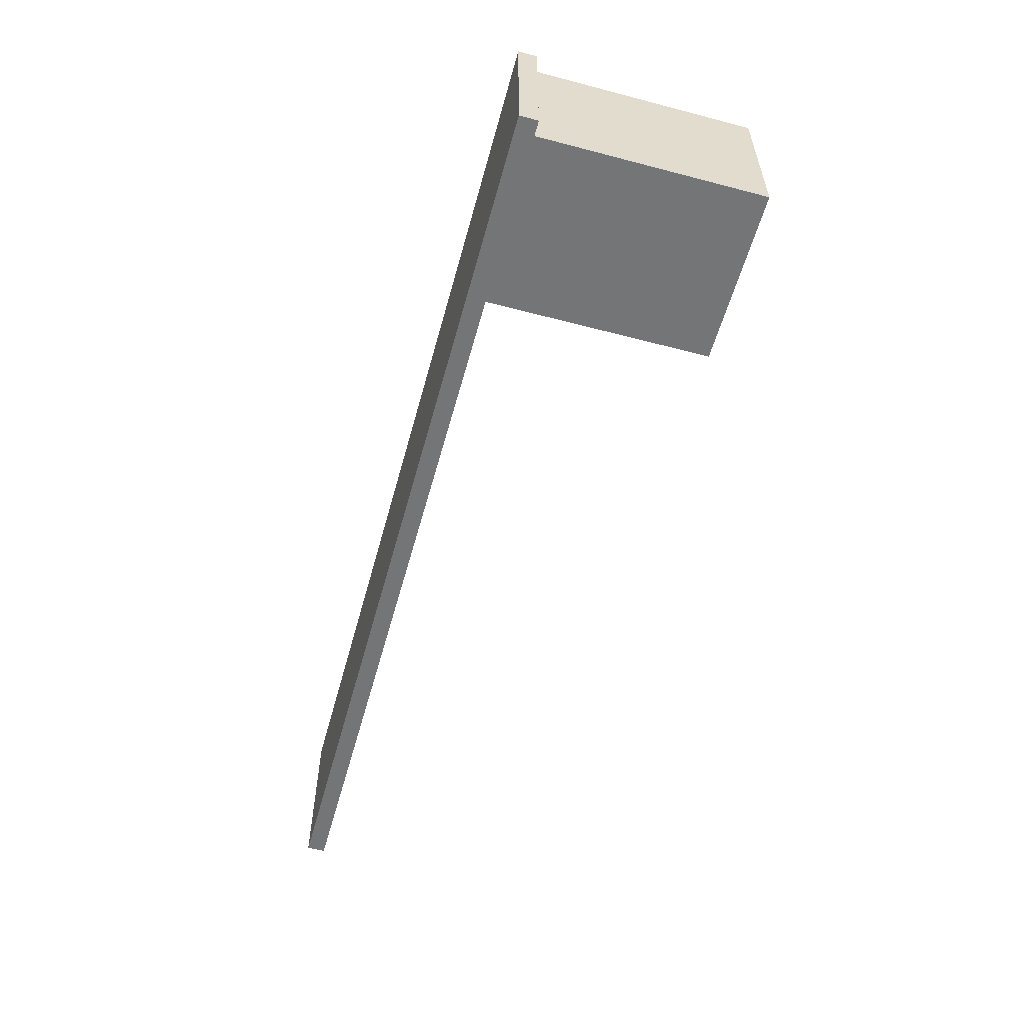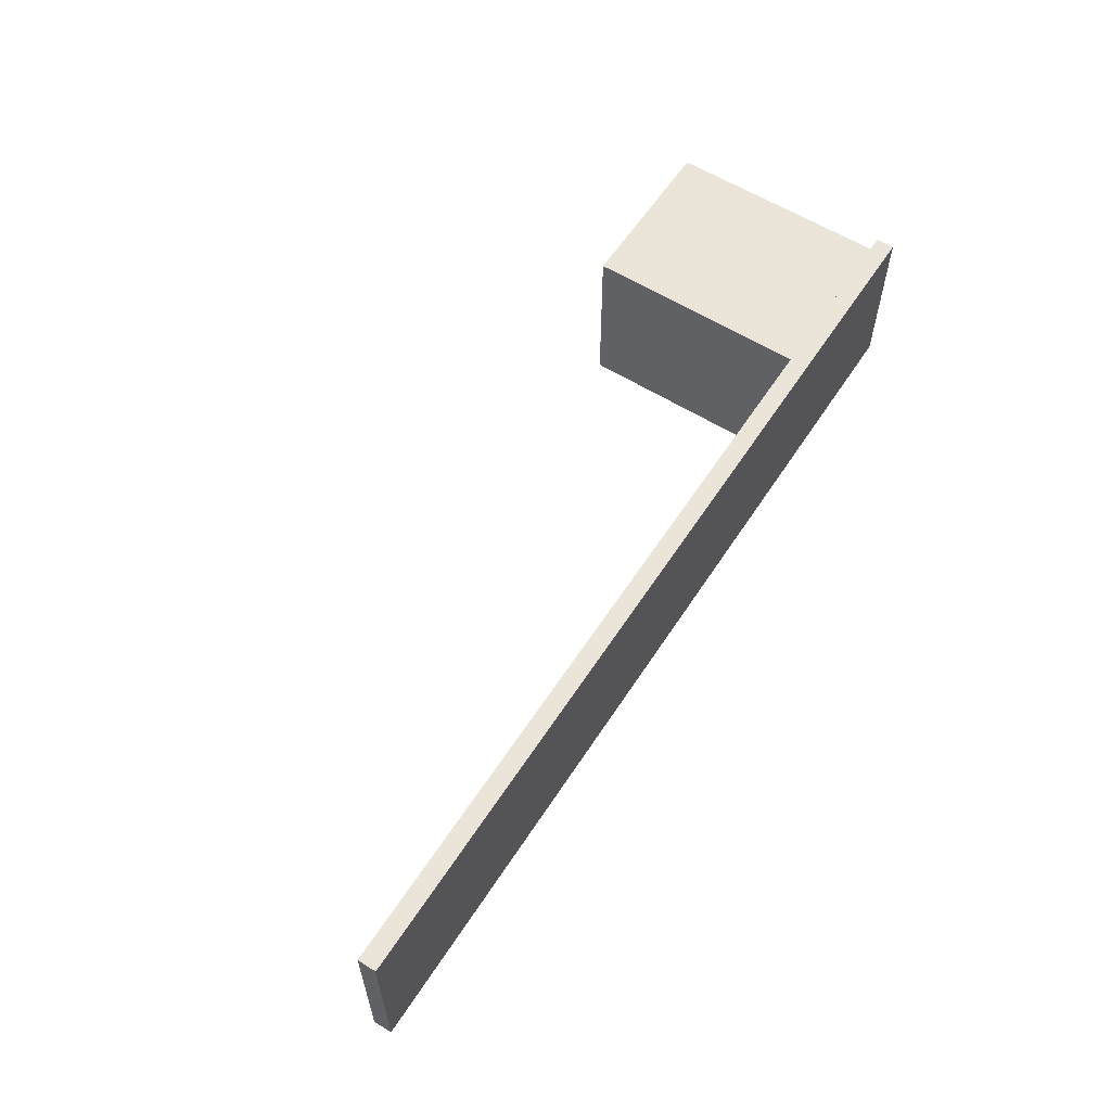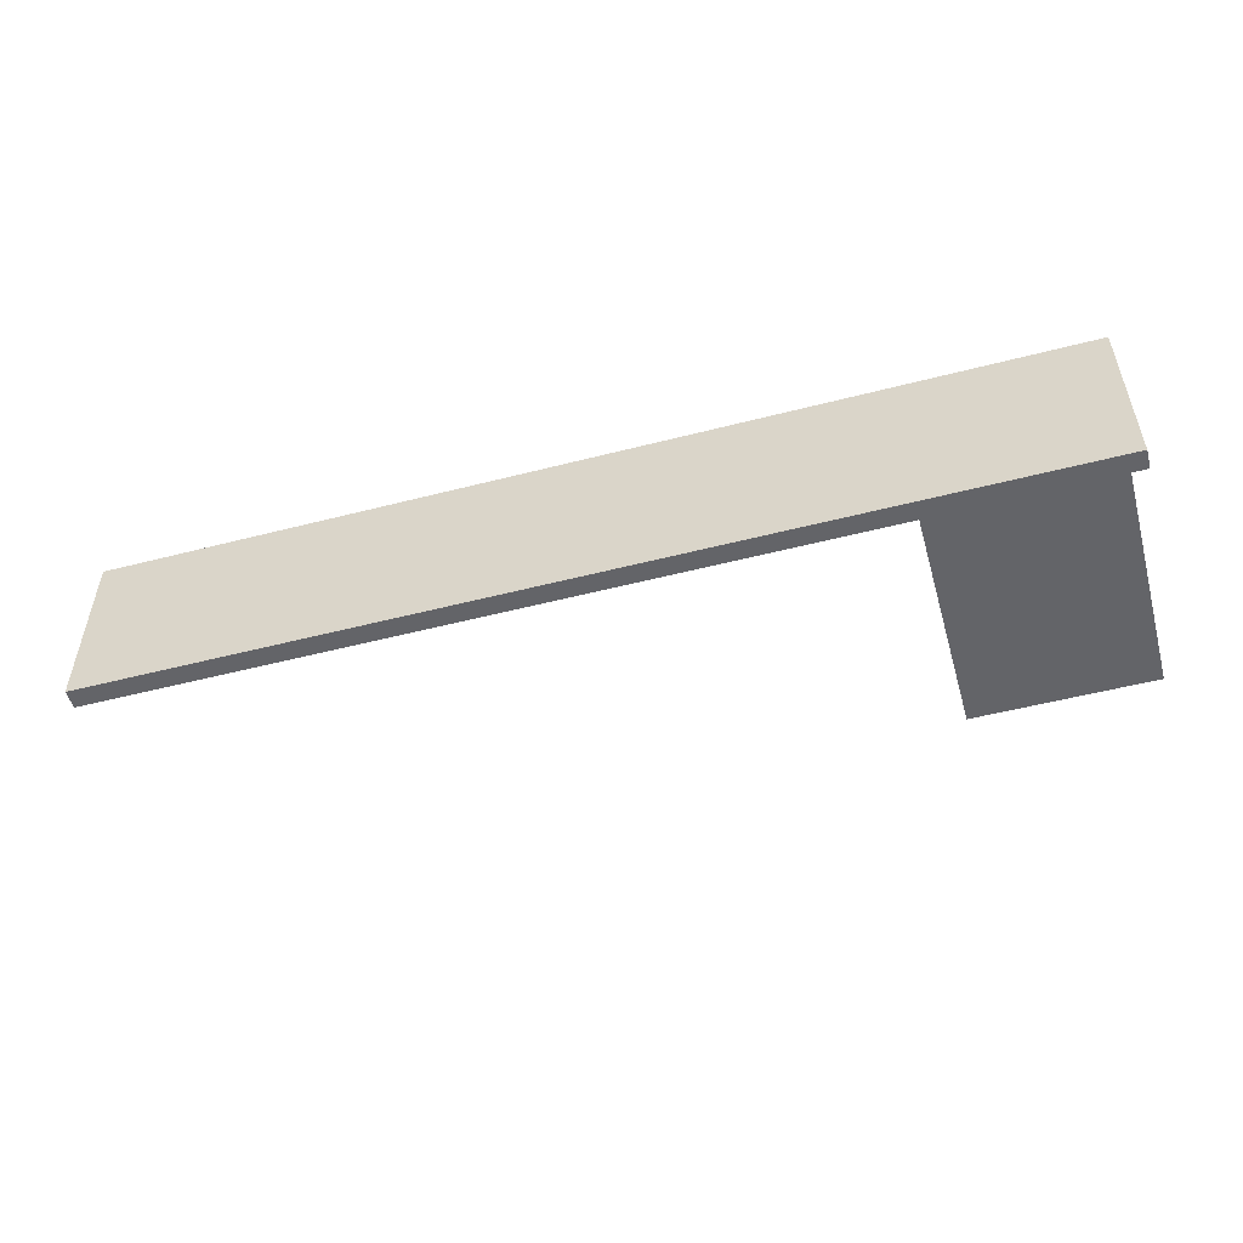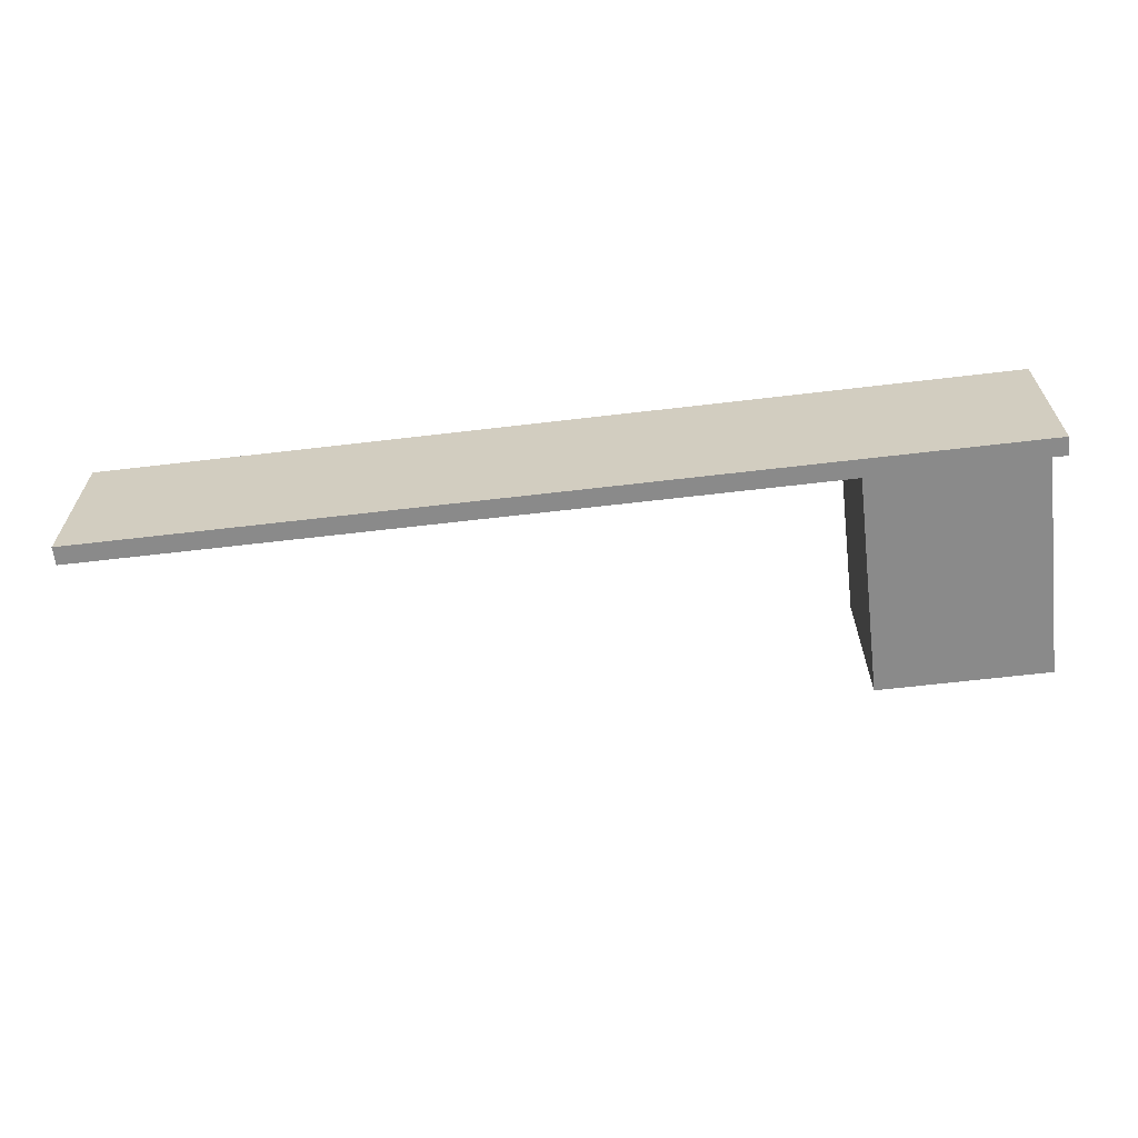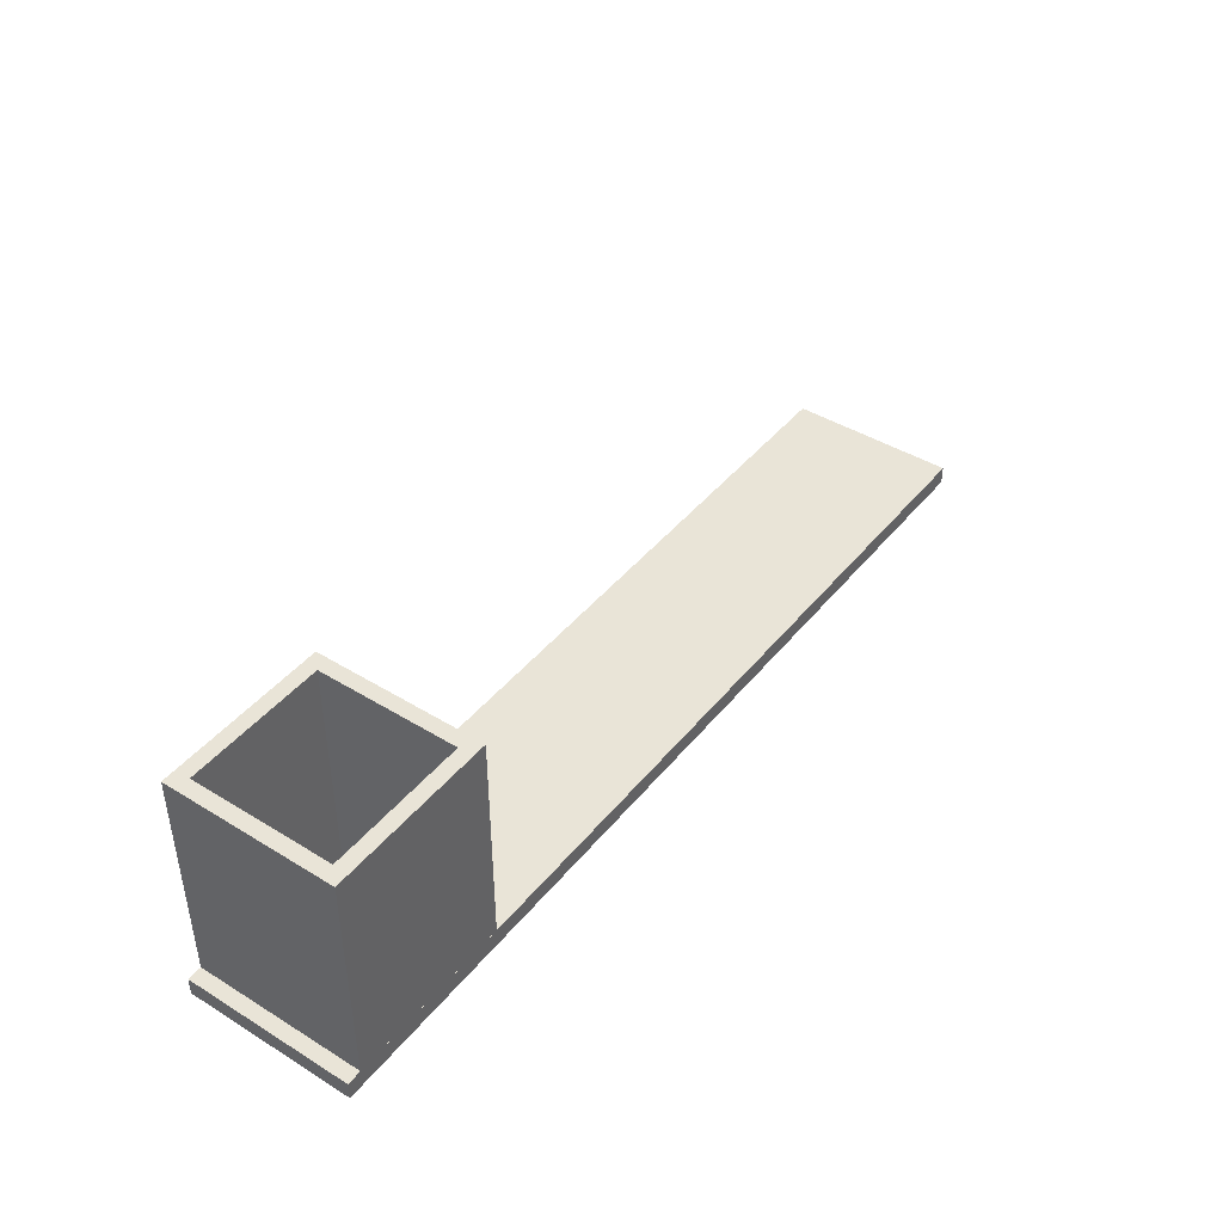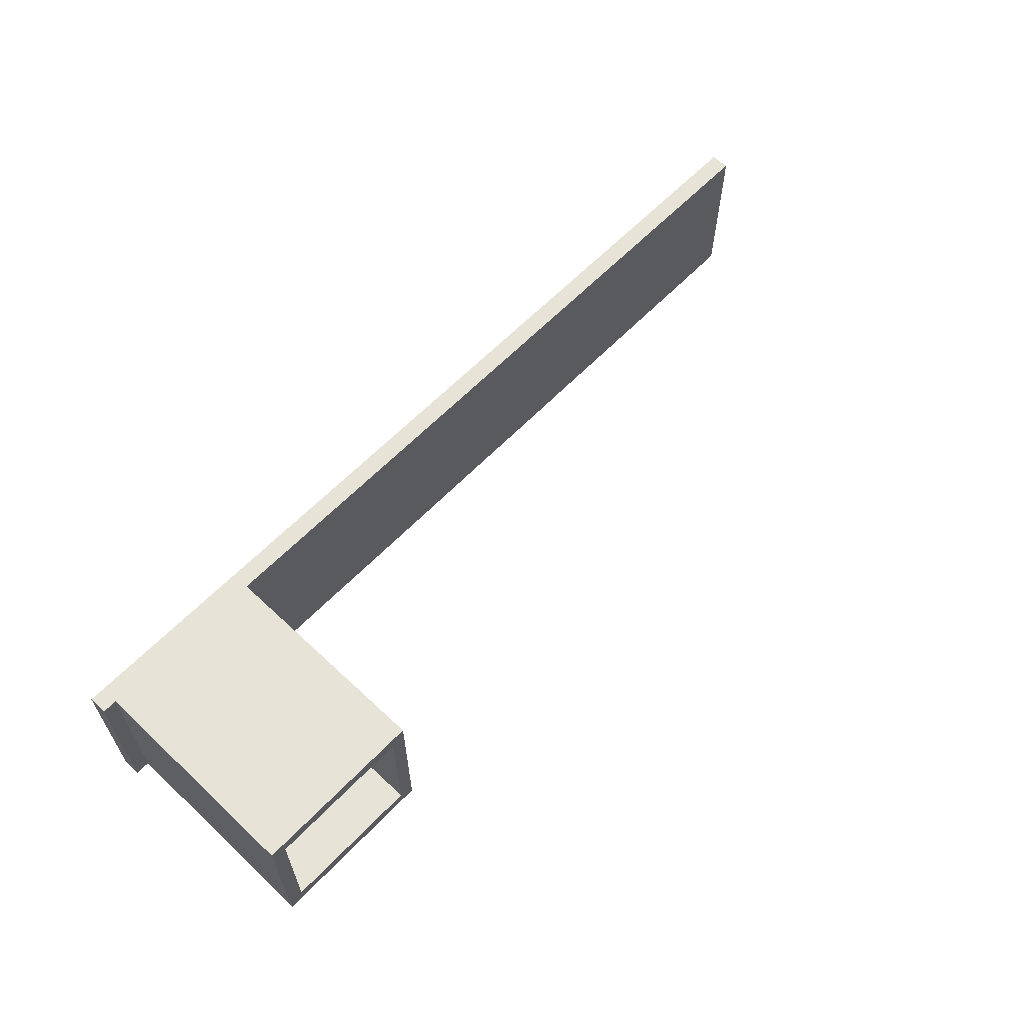
<metadata>
{"format":"obj","ext":"obj","renderer":"f3d","projection":"perspective","resolution":1024,"background":"white","views":[{"elev":-56.4,"azim":74.7,"up":"+Z"},{"elev":59.1,"azim":-57.2,"up":"+Z"},{"elev":-51.3,"azim":15.7,"up":"+Z"},{"elev":-63.5,"azim":6.8,"up":"+Z"},{"elev":43.1,"azim":126.0,"up":"+Y"},{"elev":61.5,"azim":133.6,"up":"+Z"}]}
</metadata>
<code>
v 14.22 0 -8.382
v -17.53 0 -8.382
v -17.53 0.635 -8.382
v 14.22 0.635 -8.382
v 14.22 0 -2.54
v 14.22 0 -8.382
v 14.22 0.635 -8.382
v 14.22 0.635 -2.54
v -17.53 0 -2.54
v 14.22 0 -2.54
v 14.22 0.635 -2.54
v -17.53 0.635 -2.54
v -17.53 0 -8.382
v -17.53 0 -2.54
v -17.53 0.635 -2.54
v -17.53 0.635 -8.382
v -17.53 0.635 -8.382
v -17.53 0.635 -2.54
v 14.22 0.635 -2.54
v 14.22 0.635 -8.382
v -17.53 0 -2.54
v -17.53 0 -8.382
v 14.22 0 -8.382
v 14.22 0 -2.54
v 8.382 0.635 -7.872
v 13.21 0.635 -7.872
v 13.21 8.255 -7.872
v 8.382 8.255 -7.872
v 8.382 0.635 -3.046
v 8.382 0.635 -7.872
v 8.382 8.255 -7.872
v 8.382 8.255 -3.046
v 13.21 0.635 -3.046
v 8.382 0.635 -3.046
v 8.382 8.255 -3.046
v 13.21 8.255 -3.046
v 13.21 0.635 -7.872
v 13.21 0.635 -3.046
v 13.21 8.255 -3.046
v 13.21 8.255 -7.872
v 7.874 0.635 -8.38
v 7.874 0.635 -2.538
v 7.874 8.255 -2.538
v 7.874 8.255 -8.38
v 13.72 0.635 -8.38
v 7.874 0.635 -8.38
v 7.874 8.255 -8.38
v 13.72 8.255 -8.38
v 13.72 0.635 -2.538
v 13.72 0.635 -8.38
v 13.72 8.255 -8.38
v 13.72 8.255 -2.538
v 7.874 0.635 -2.538
v 13.72 0.635 -2.538
v 13.72 8.255 -2.538
v 7.874 8.255 -2.538
v 13.21 8.255 -7.872
v 13.21 8.255 -3.046
v 8.382 8.255 -3.046
v 8.382 8.255 -7.872
v 7.874 8.255 -2.538
v 13.72 8.255 -2.538
v 13.72 8.255 -8.38
v 7.874 8.255 -8.38
v 13.21 0.635 -3.046
v 13.21 0.635 -7.872
v 8.382 0.635 -7.872
v 8.382 0.635 -3.046
v 13.72 0.635 -2.538
v 7.874 0.635 -2.538
v 7.874 0.635 -8.38
v 13.72 0.635 -8.38
g 41fa1f3a-e320-11ea-a735-54bf646e7e1f
f 1 2 4
f 4 2 3
g 41fa465c-e320-11ea-b324-54bf646e7e1f
f 5 6 8
f 8 6 7
g 41fa949a-e320-11ea-a4fc-54bf646e7e1f
f 9 10 12
f 12 10 11
g 41fabb90-e320-11ea-8681-54bf646e7e1f
f 13 14 16
f 16 14 15
g 41fb09a2-e320-11ea-a77e-54bf646e7e1f
f 17 18 20
f 20 18 19
g 41fb3098-e320-11ea-b811-54bf646e7e1f
f 22 23 21
f 21 23 24
g 421dad80-e320-11ea-ab82-54bf646e7e1f
f 25 26 28
f 28 26 27
g 421dfbae-e320-11ea-9136-54bf646e7e1f
f 29 30 32
f 32 30 31
g 421e49cc-e320-11ea-8a62-54bf646e7e1f
f 33 34 36
f 36 34 35
g 421ebf0a-e320-11ea-bf96-54bf646e7e1f
f 37 38 40
f 40 38 39
g 421ee60c-e320-11ea-9b79-54bf646e7e1f
f 41 42 44
f 44 42 43
g 421f3428-e320-11ea-9f1a-54bf646e7e1f
f 45 46 48
f 48 46 47
g 421f8252-e320-11ea-9db3-54bf646e7e1f
f 49 50 52
f 52 50 51
g 421ff788-e320-11ea-b107-54bf646e7e1f
f 53 54 56
f 56 54 55
g 422045a4-e320-11ea-bbf6-54bf646e7e1f
f 58 63 57
f 57 63 64
f 57 64 60
f 60 64 61
f 60 61 59
f 59 61 58
f 58 61 62
f 58 62 63
g 422093c6-e320-11ea-8960-54bf646e7e1f
f 66 69 65
f 65 69 70
f 65 70 68
f 68 70 67
f 67 70 71
f 67 71 72
f 69 66 72
f 72 66 67

</code>
